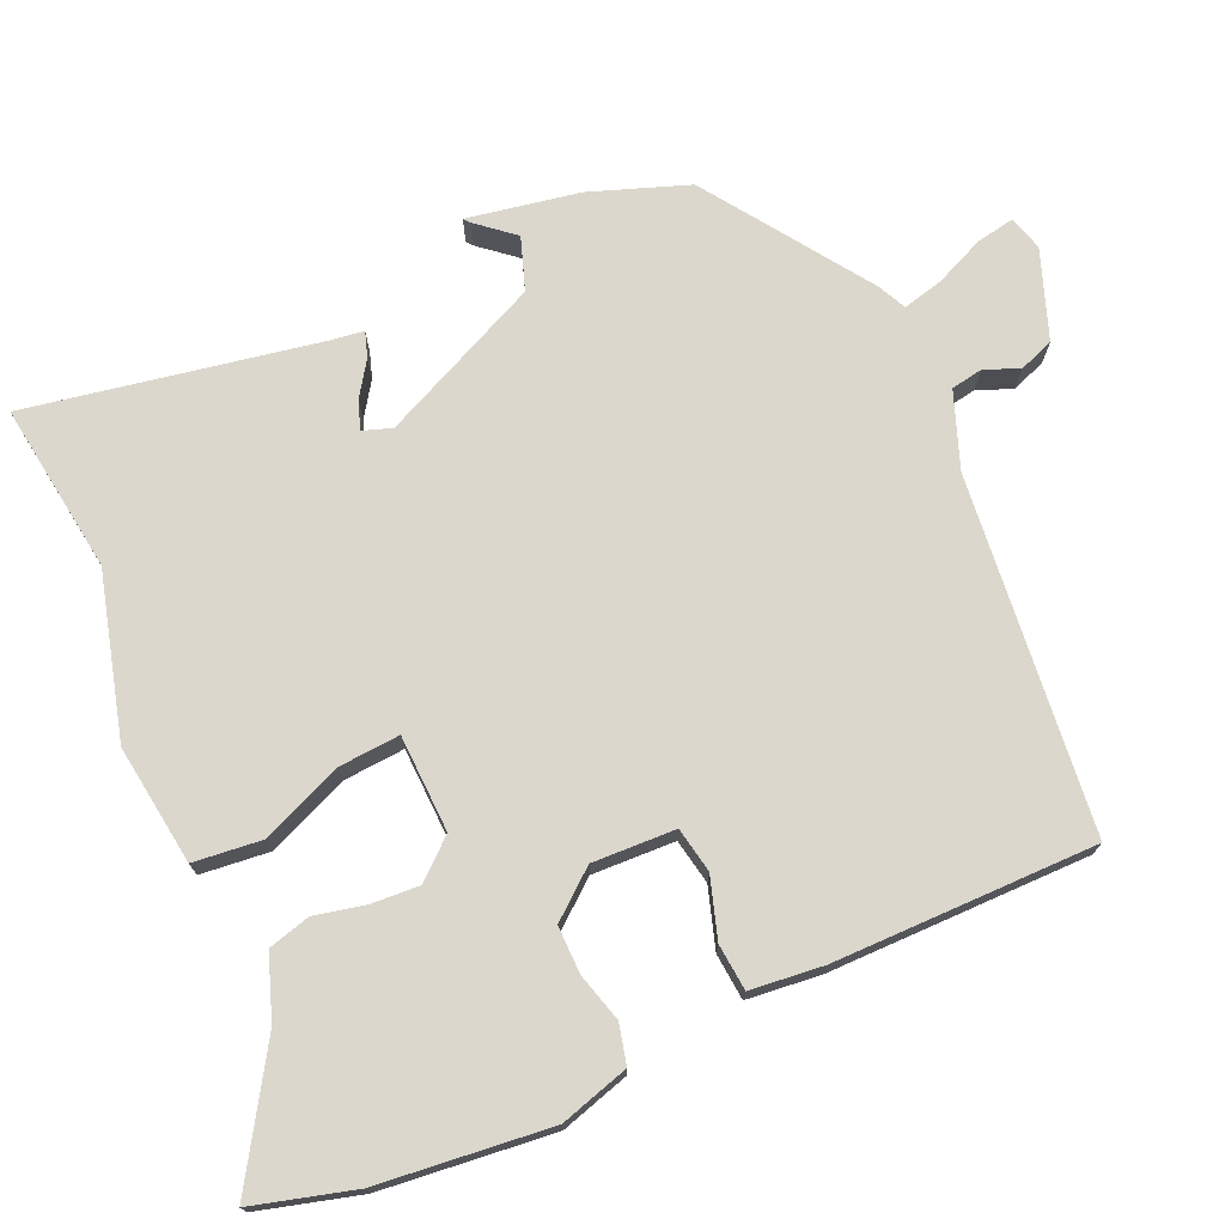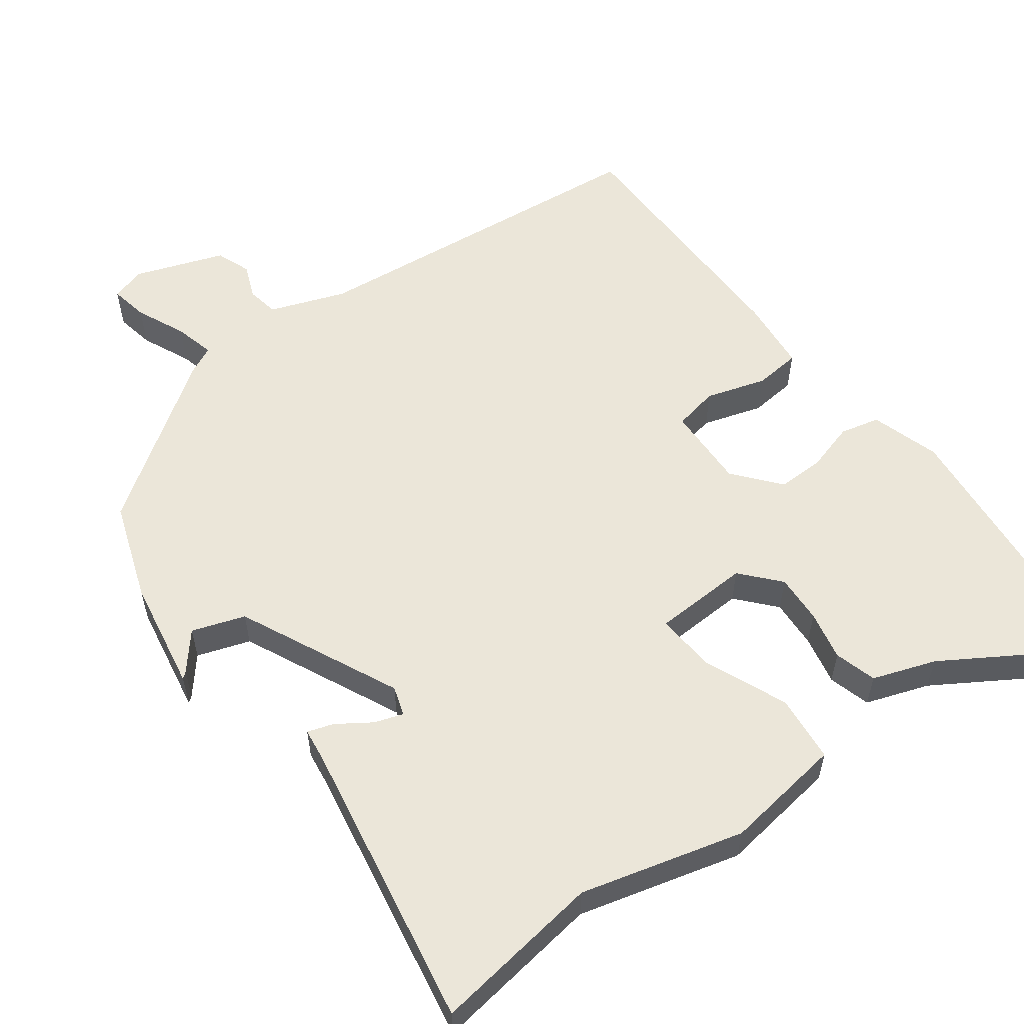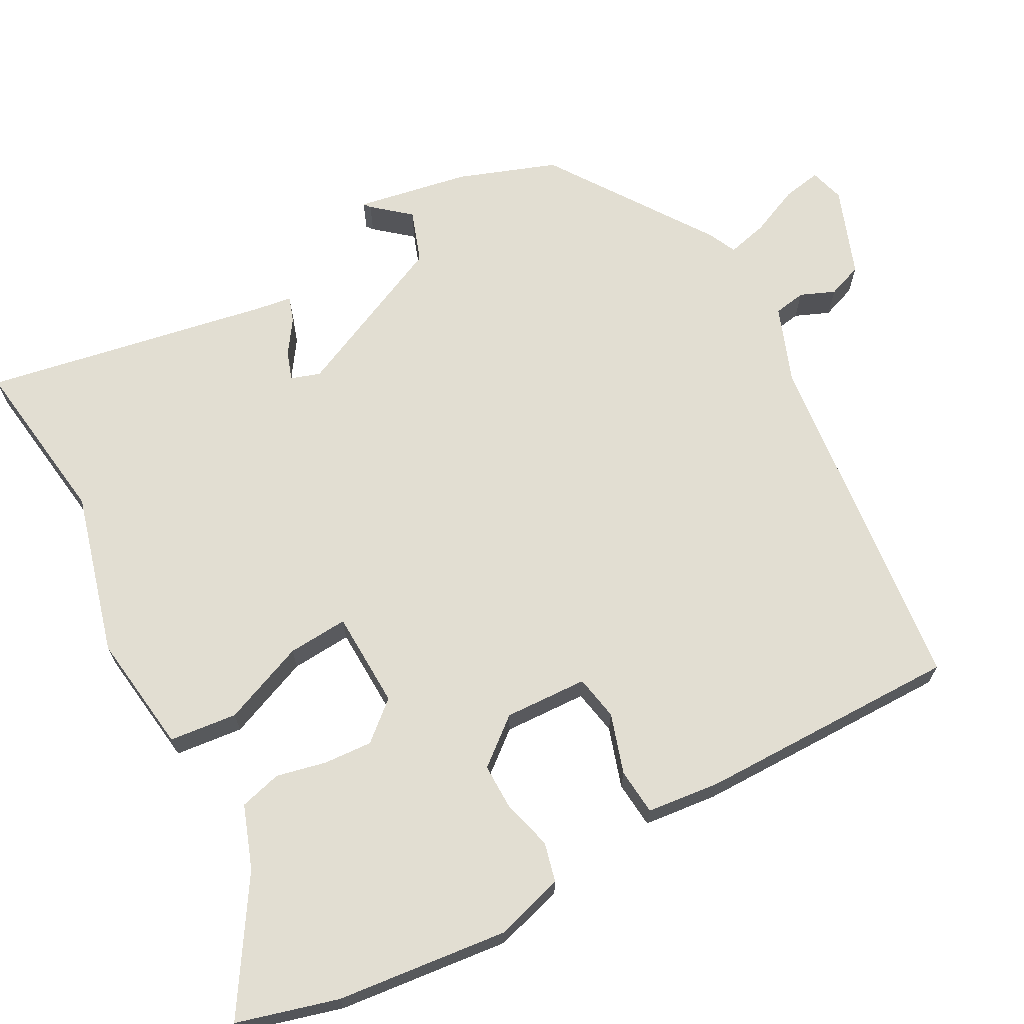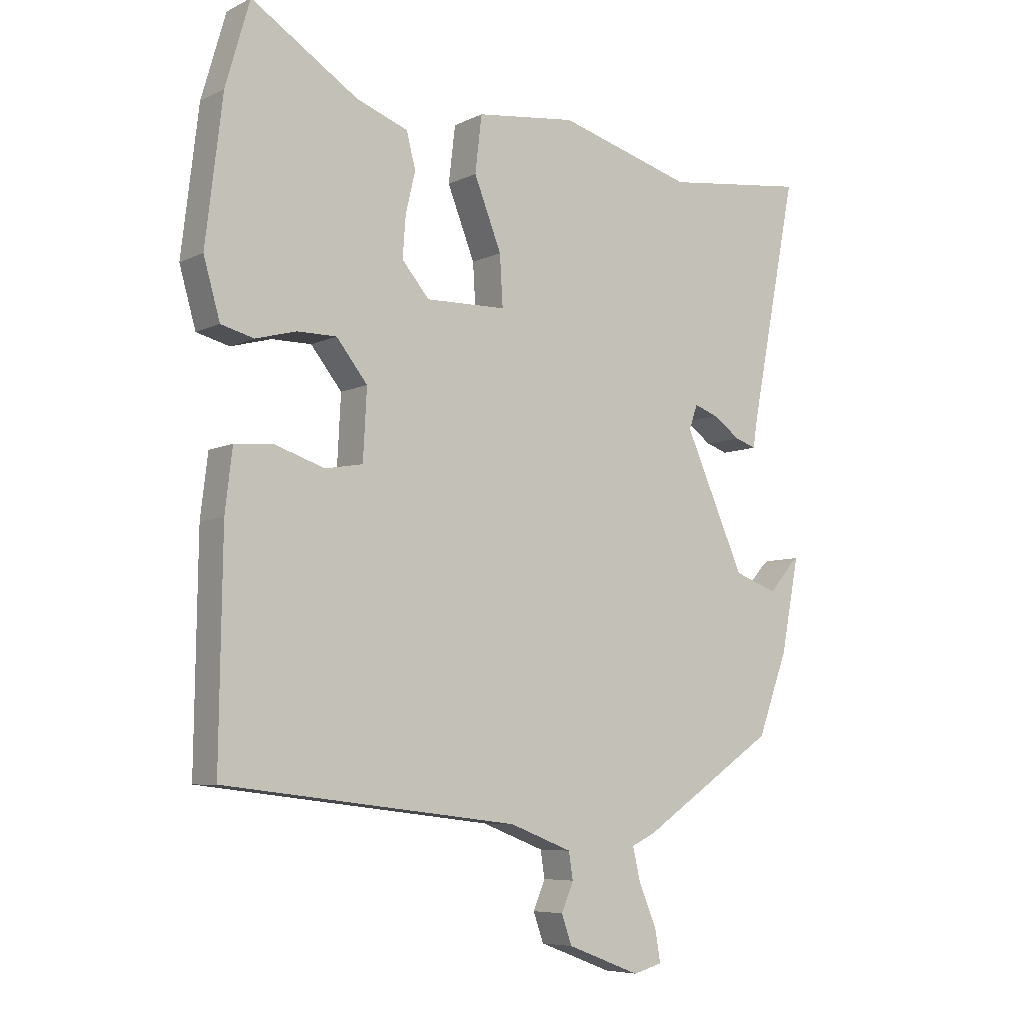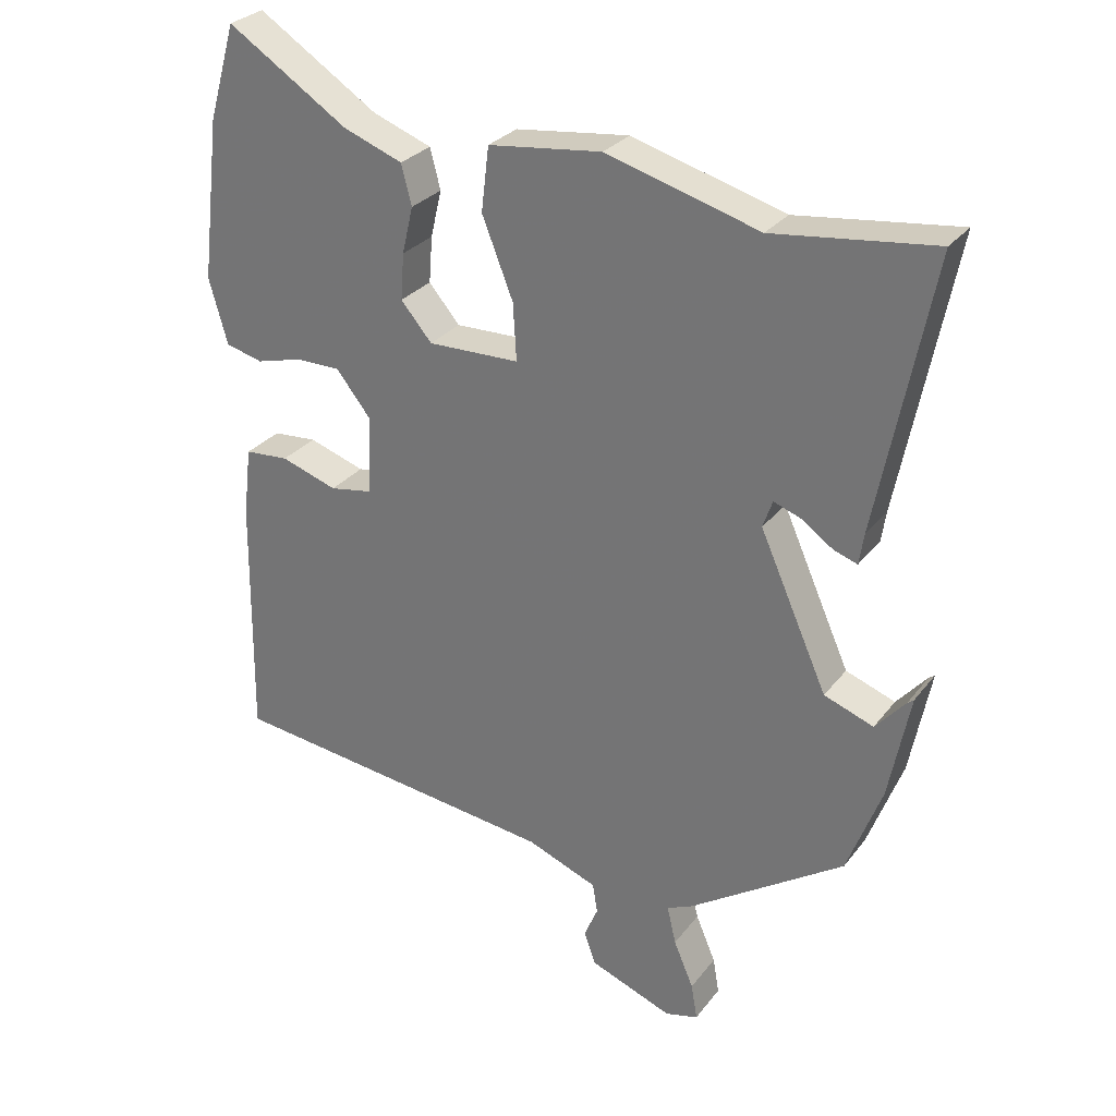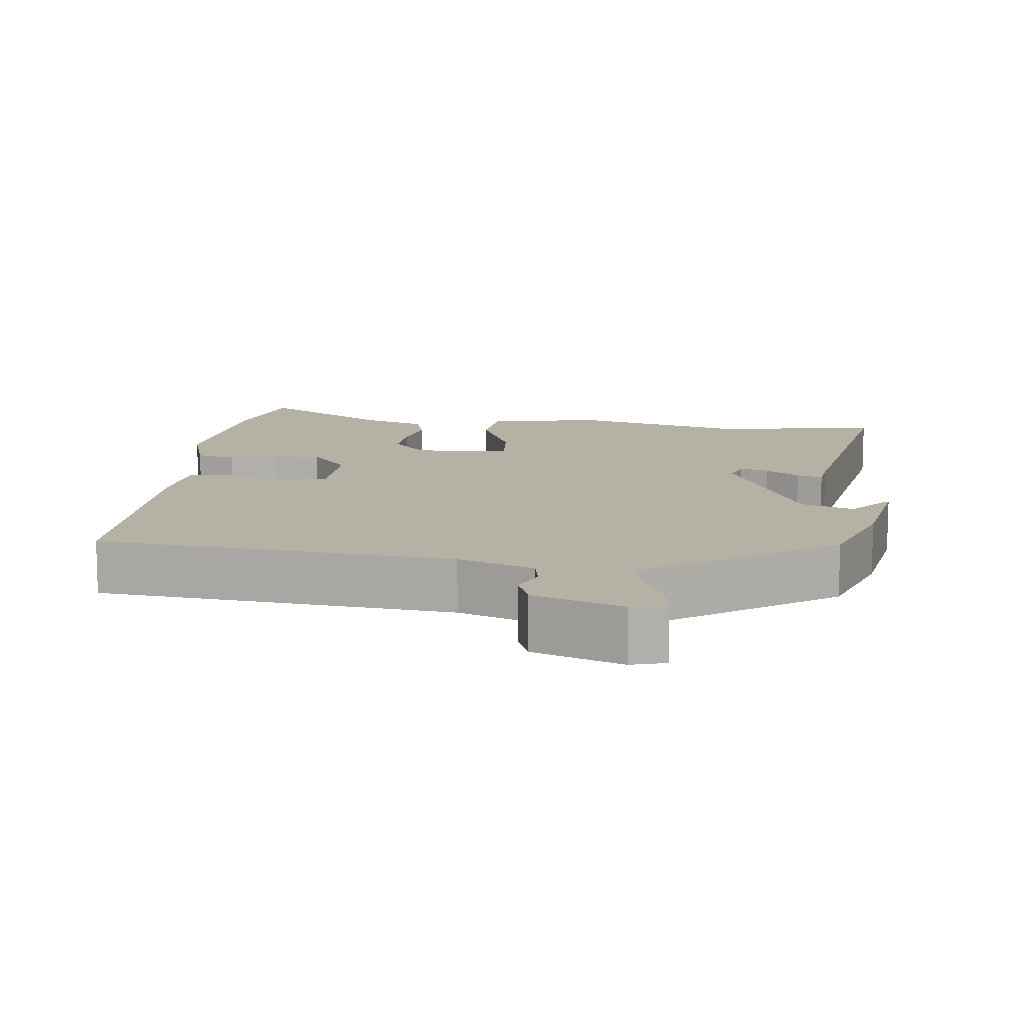
<metadata>
{"format":"obj","ext":"obj","renderer":"f3d","projection":"perspective","resolution":1024,"background":"white","views":[{"elev":73.3,"azim":65.3,"up":"+Y"},{"elev":56.7,"azim":-37.6,"up":"+Y"},{"elev":68.0,"azim":61.0,"up":"+Y"},{"elev":-6.7,"azim":144.1,"up":"+Z"},{"elev":28.8,"azim":-150.1,"up":"+Z"},{"elev":11.9,"azim":-174.4,"up":"+Y"}]}
</metadata>
<code>
v -0.549 0.07 0.506
v -0.315 0.07 0.477
v -0.093 0.07 0.54
v 0.072 0.07 0.52
v 0.083 0.07 0.427
v 0.038 0.07 0.313
v 0.033 0.07 0.23
v 0.166 0.07 0.227
v 0.211 0.07 0.28
v 0.206 0.07 0.347
v 0.19 0.07 0.415
v 0.205 0.07 0.473
v 0.291 0.07 0.505
v 0.466 0.07 0.618
v 0.506 0.07 0.48
v 0.534 0.07 0.245
v 0.507 0.07 0.15
v 0.453 0.07 0.136
v 0.386 0.07 0.154
v 0.321 0.07 0.154
v 0.27 0.07 0.09
v 0.276 0.07 -0.024
v 0.338 0.07 -0.035
v 0.42 0.07 -0.008
v 0.484 0.07 -0.013
v 0.496 0.07 -0.114
v 0.501 0.07 -0.473
v 0.015 0.07 -0.531
v -0.088 0.07 -0.571
v -0.095 0.07 -0.615
v -0.075 0.07 -0.662
v -0.092 0.07 -0.71
v -0.213 0.07 -0.756
v -0.261 0.07 -0.743
v -0.252 0.07 -0.69
v -0.223 0.07 -0.622
v -0.21 0.07 -0.566
v -0.249 0.07 -0.548
v -0.473 0.07 -0.398
v -0.523 0.07 -0.264
v -0.553 0.07 -0.11
v -0.544 0.07 -0.117
v -0.501 0.07 -0.167
v -0.429 0.07 -0.141
v -0.33 0.07 0.081
v -0.344 0.07 0.121
v -0.383 0.07 0.107
v -0.429 0.07 0.075
v -0.464 0.07 0.063
v -0.471 0.07 0.109
v -0.549 0 0.506
v -0.315 0 0.477
v -0.093 0 0.54
v 0.072 0 0.52
v 0.083 0 0.427
v 0.038 0 0.313
v 0.033 0 0.23
v 0.166 0 0.227
v 0.211 0 0.28
v 0.206 0 0.347
v 0.19 0 0.415
v 0.205 0 0.473
v 0.291 0 0.505
v 0.466 0 0.618
v 0.506 0 0.48
v 0.534 0 0.245
v 0.507 0 0.15
v 0.453 0 0.136
v 0.386 0 0.154
v 0.321 0 0.154
v 0.27 0 0.09
v 0.276 0 -0.024
v 0.338 0 -0.035
v 0.42 0 -0.008
v 0.484 0 -0.013
v 0.496 0 -0.114
v 0.501 0 -0.473
v 0.015 0 -0.531
v -0.088 0 -0.571
v -0.095 0 -0.615
v -0.075 0 -0.662
v -0.092 0 -0.71
v -0.213 0 -0.756
v -0.261 0 -0.743
v -0.252 0 -0.69
v -0.223 0 -0.622
v -0.21 0 -0.566
v -0.249 0 -0.548
v -0.473 0 -0.398
v -0.523 0 -0.264
v -0.553 0 -0.11
v -0.544 0 -0.117
v -0.501 0 -0.167
v -0.429 0 -0.141
v -0.33 0 0.081
v -0.344 0 0.121
v -0.383 0 0.107
v -0.429 0 0.075
v -0.464 0 0.063
v -0.471 0 0.109
f 47 48 49 50
f 50 1 2
f 47 50 2
f 46 47 2
f 4 5 6
f 3 4 6
f 2 3 6
f 46 2 6
f 45 46 6
f 44 45 6 7
f 41 42 43
f 40 41 43
f 39 40 43
f 38 39 43
f 37 38 43
f 37 43 44
f 34 35 36
f 33 34 36
f 32 33 36
f 31 32 36
f 30 31 36
f 29 30 36 37
f 44 7 8
f 37 44 8
f 29 37 8
f 28 29 8
f 26 27 28
f 25 26 28
f 24 25 28
f 23 24 28
f 17 18 19
f 16 17 19
f 15 16 19
f 14 15 19
f 13 14 19
f 13 19 20
f 12 13 20
f 11 12 20
f 10 11 20
f 9 10 20 21
f 9 21 22
f 8 9 22
f 28 8 22
f 22 23 28
f 100 99 98 97
f 52 51 100
f 52 100 97
f 52 97 96
f 56 55 54
f 56 54 53
f 56 53 52
f 56 52 96
f 56 96 95
f 57 56 95 94
f 93 92 91
f 93 91 90
f 93 90 89
f 93 89 88
f 93 88 87
f 94 93 87
f 86 85 84
f 86 84 83
f 86 83 82
f 86 82 81
f 86 81 80
f 87 86 80 79
f 58 57 94
f 58 94 87
f 58 87 79
f 58 79 78
f 78 77 76
f 78 76 75
f 78 75 74
f 78 74 73
f 69 68 67
f 69 67 66
f 69 66 65
f 69 65 64
f 69 64 63
f 70 69 63
f 70 63 62
f 70 62 61
f 70 61 60
f 71 70 60 59
f 72 71 59
f 72 59 58
f 72 58 78
f 78 73 72
f 1 51 52 2
f 2 52 53 3
f 3 53 54 4
f 4 54 55 5
f 5 55 56 6
f 6 56 57 7
f 7 57 58 8
f 8 58 59 9
f 9 59 60 10
f 10 60 61 11
f 11 61 62 12
f 12 62 63 13
f 13 63 64 14
f 14 64 65 15
f 15 65 66 16
f 16 66 67 17
f 17 67 68 18
f 18 68 69 19
f 19 69 70 20
f 20 70 71 21
f 21 71 72 22
f 22 72 73 23
f 23 73 74 24
f 24 74 75 25
f 25 75 76 26
f 26 76 77 27
f 27 77 78 28
f 28 78 79 29
f 29 79 80 30
f 30 80 81 31
f 31 81 82 32
f 32 82 83 33
f 33 83 84 34
f 34 84 85 35
f 35 85 86 36
f 36 86 87 37
f 37 87 88 38
f 38 88 89 39
f 39 89 90 40
f 40 90 91 41
f 41 91 92 42
f 42 92 93 43
f 43 93 94 44
f 44 94 95 45
f 45 95 96 46
f 46 96 97 47
f 47 97 98 48
f 48 98 99 49
f 49 99 100 50
f 50 100 51 1

</code>
